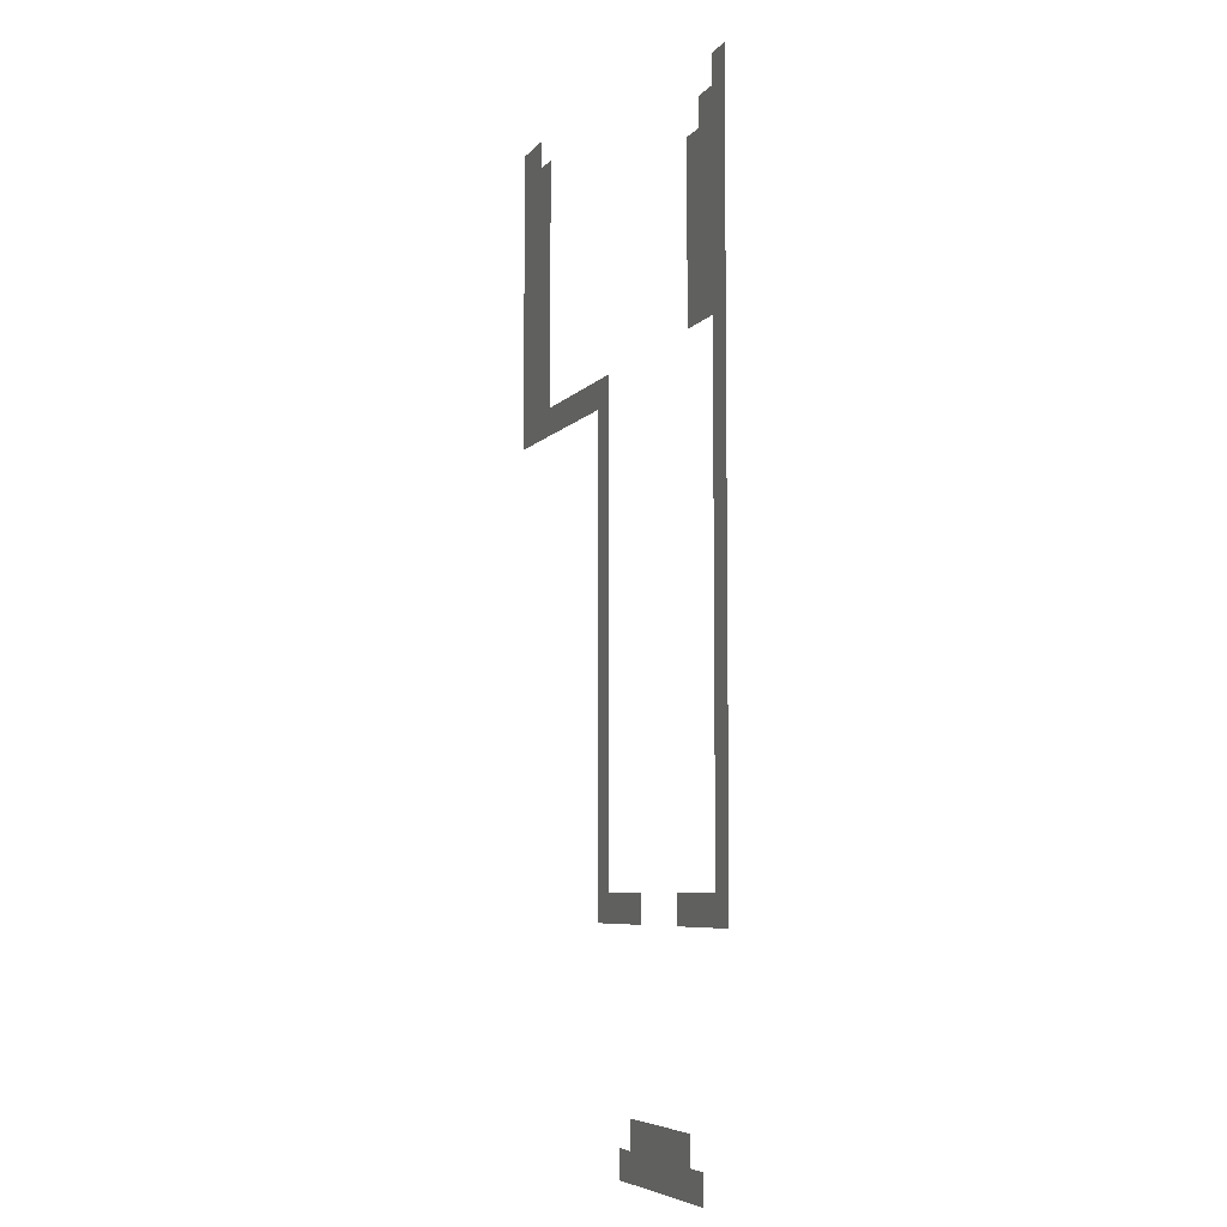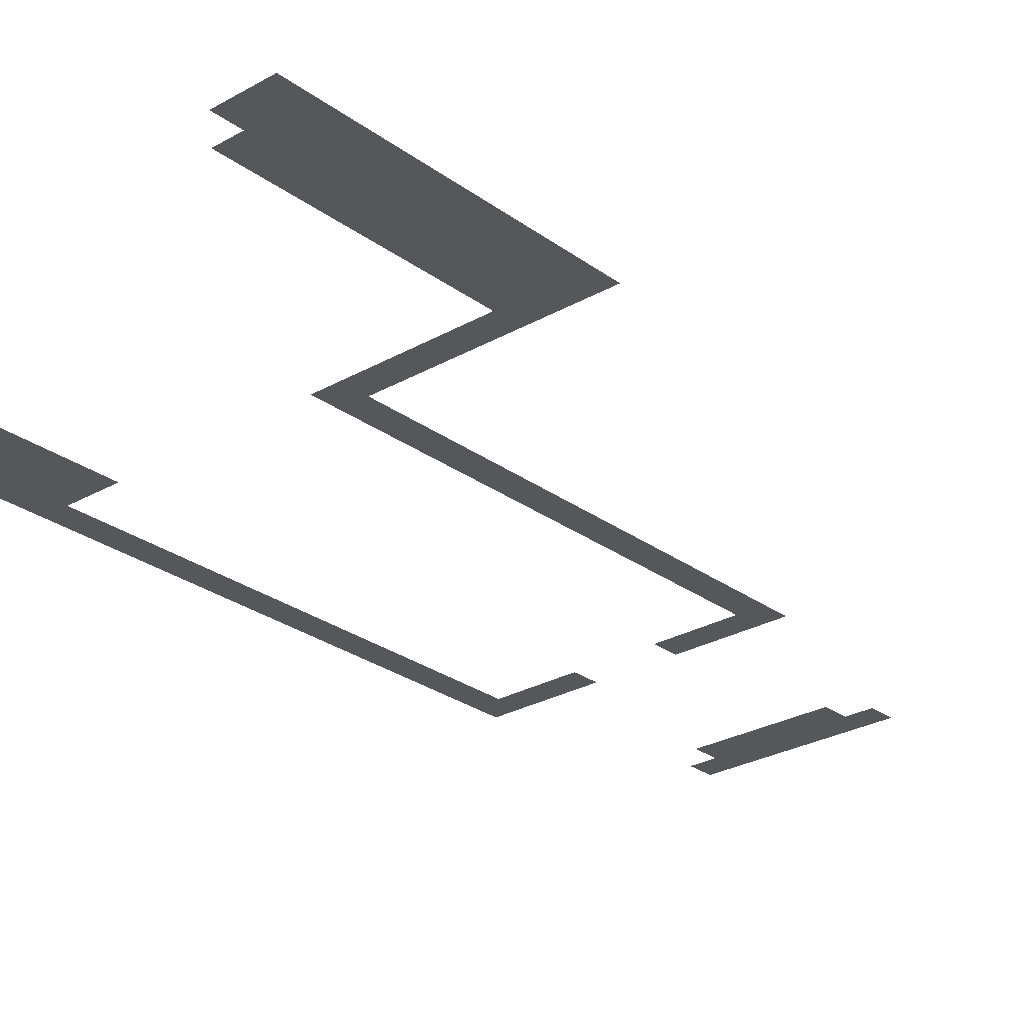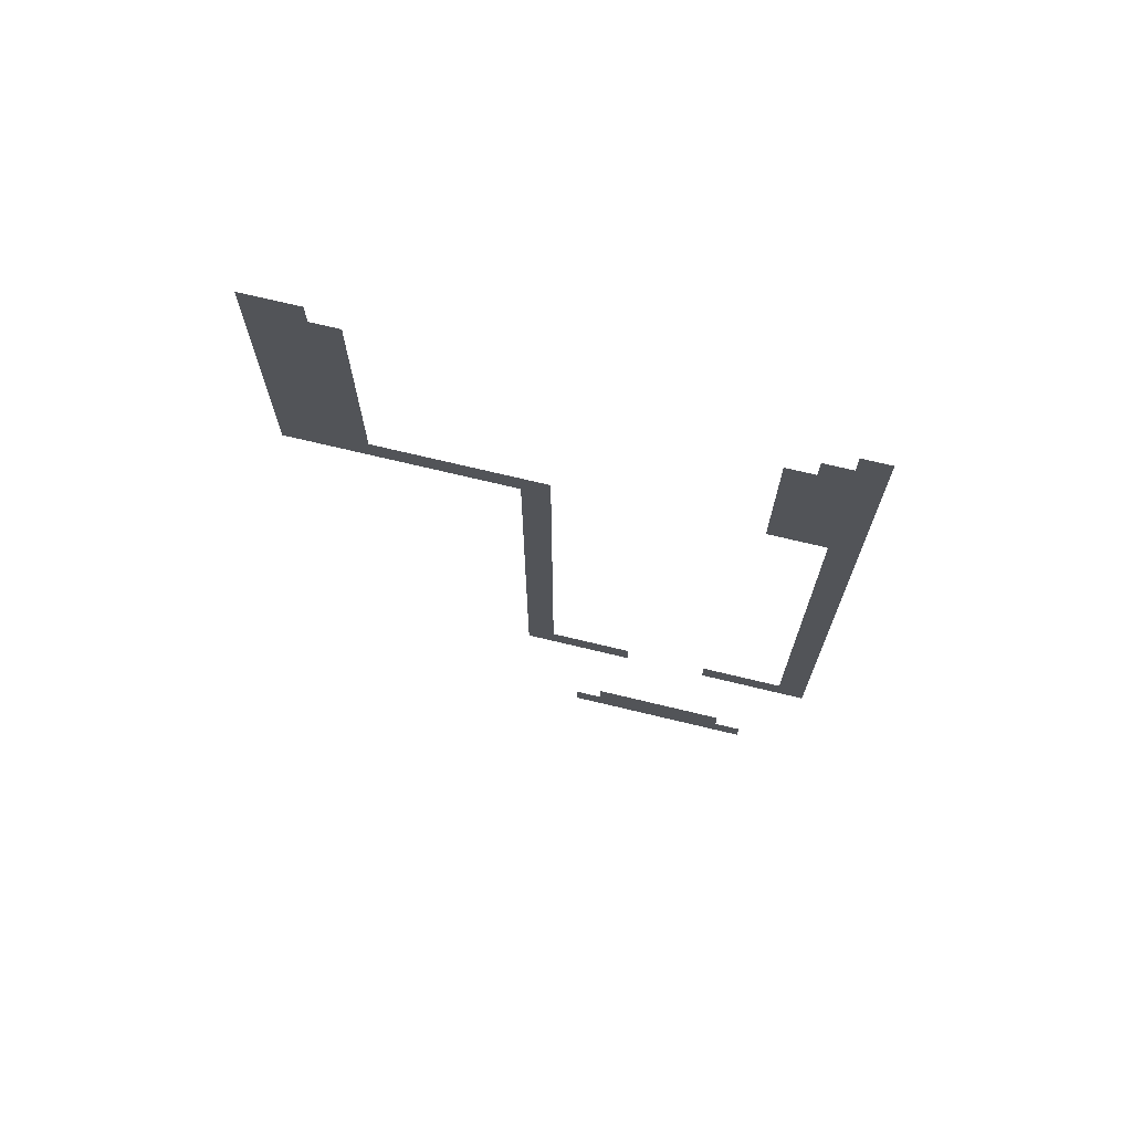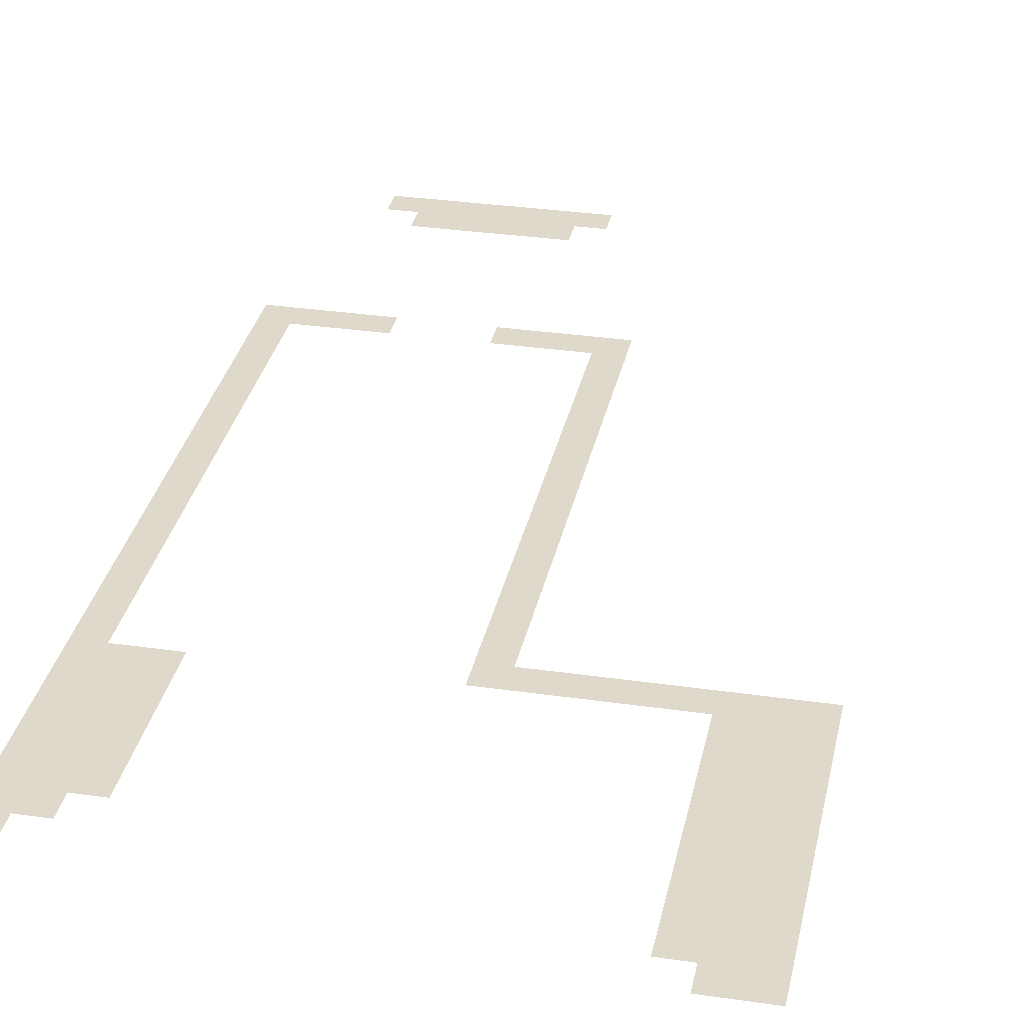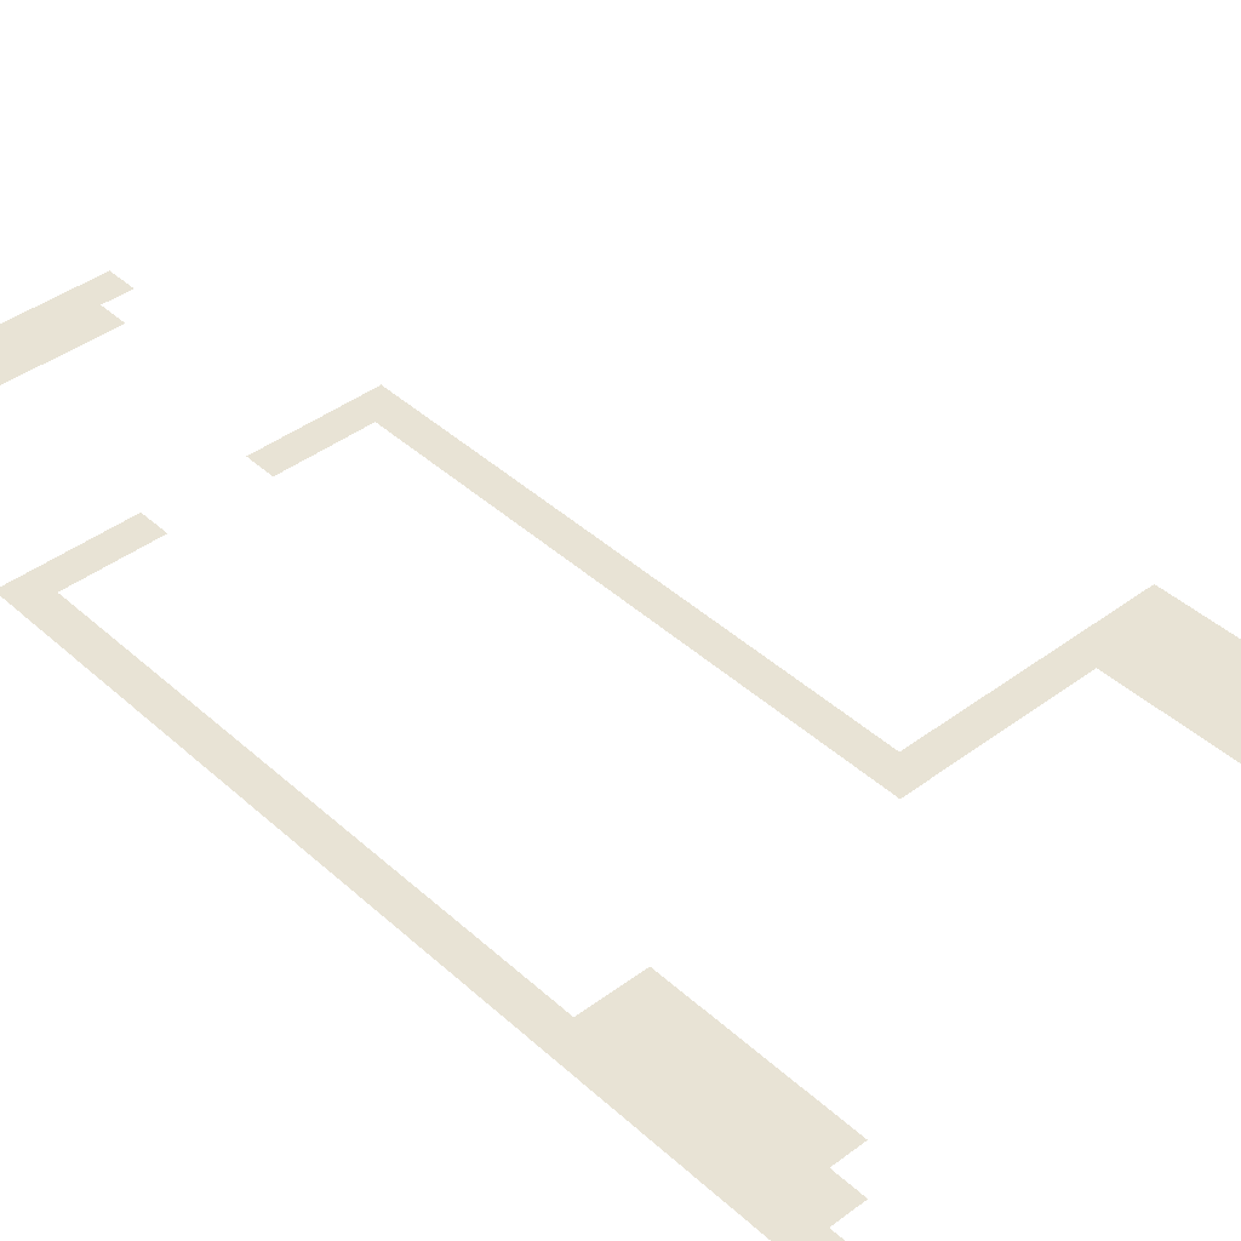
<metadata>
{"format":"obj","ext":"obj","renderer":"f3d","projection":"perspective","resolution":1024,"background":"white","views":[{"elev":-6.4,"azim":69.8,"up":"+Y"},{"elev":-27.0,"azim":-138.5,"up":"+Z"},{"elev":72.1,"azim":13.5,"up":"+Y"},{"elev":31.7,"azim":-168.4,"up":"+Z"},{"elev":41.2,"azim":137.7,"up":"+Z"}]}
</metadata>
<code>
v -77 -140 0
v -78 -140 0
v -78 -139 0
v -77 -139 0
v -78 -140 0
v -79 -140 0
v -79 -139 0
v -78 -139 0
v -76 -141 0
v -77 -141 0
v -77 -140 0
v -76 -140 0
v -77 -141 0
v -78 -141 0
v -78 -140 0
v -77 -140 0
v -78 -141 0
v -79 -141 0
v -79 -140 0
v -78 -140 0
v -60 -142 0
v -61 -142 0
v -61 -141 0
v -60 -141 0
v -76 -142 0
v -77 -142 0
v -77 -141 0
v -76 -141 0
v -77 -142 0
v -78 -142 0
v -78 -141 0
v -77 -141 0
v -78 -142 0
v -79 -142 0
v -79 -141 0
v -78 -141 0
v -60 -143 0
v -61 -143 0
v -61 -142 0
v -60 -142 0
v -61 -143 0
v -62 -143 0
v -62 -142 0
v -61 -142 0
v -76 -143 0
v -77 -143 0
v -77 -142 0
v -76 -142 0
v -77 -143 0
v -78 -143 0
v -78 -142 0
v -77 -142 0
v -78 -143 0
v -79 -143 0
v -79 -142 0
v -78 -142 0
v -60 -144 0
v -61 -144 0
v -61 -143 0
v -60 -143 0
v -61 -144 0
v -62 -144 0
v -62 -143 0
v -61 -143 0
v -62 -144 0
v -63 -144 0
v -63 -143 0
v -62 -143 0
v -76 -144 0
v -77 -144 0
v -77 -143 0
v -76 -143 0
v -77 -144 0
v -78 -144 0
v -78 -143 0
v -77 -143 0
v -78 -144 0
v -79 -144 0
v -79 -143 0
v -78 -143 0
v -60 -145 0
v -61 -145 0
v -61 -144 0
v -60 -144 0
v -61 -145 0
v -62 -145 0
v -62 -144 0
v -61 -144 0
v -62 -145 0
v -63 -145 0
v -63 -144 0
v -62 -144 0
v -76 -145 0
v -77 -145 0
v -77 -144 0
v -76 -144 0
v -77 -145 0
v -78 -145 0
v -78 -144 0
v -77 -144 0
v -78 -145 0
v -79 -145 0
v -79 -144 0
v -78 -144 0
v -60 -146 0
v -61 -146 0
v -61 -145 0
v -60 -145 0
v -61 -146 0
v -62 -146 0
v -62 -145 0
v -61 -145 0
v -62 -146 0
v -63 -146 0
v -63 -145 0
v -62 -145 0
v -76 -146 0
v -77 -146 0
v -77 -145 0
v -76 -145 0
v -77 -146 0
v -78 -146 0
v -78 -145 0
v -77 -145 0
v -78 -146 0
v -79 -146 0
v -79 -145 0
v -78 -145 0
v -60 -147 0
v -61 -147 0
v -61 -146 0
v -60 -146 0
v -61 -147 0
v -62 -147 0
v -62 -146 0
v -61 -146 0
v -62 -147 0
v -63 -147 0
v -63 -146 0
v -62 -146 0
v -76 -147 0
v -77 -147 0
v -77 -146 0
v -76 -146 0
v -77 -147 0
v -78 -147 0
v -78 -146 0
v -77 -146 0
v -78 -147 0
v -79 -147 0
v -79 -146 0
v -78 -146 0
v -60 -148 0
v -61 -148 0
v -61 -147 0
v -60 -147 0
v -61 -148 0
v -62 -148 0
v -62 -147 0
v -61 -147 0
v -62 -148 0
v -63 -148 0
v -63 -147 0
v -62 -147 0
v -76 -148 0
v -77 -148 0
v -77 -147 0
v -76 -147 0
v -77 -148 0
v -78 -148 0
v -78 -147 0
v -77 -147 0
v -78 -148 0
v -79 -148 0
v -79 -147 0
v -78 -147 0
v -60 -149 0
v -61 -149 0
v -61 -148 0
v -60 -148 0
v -61 -149 0
v -62 -149 0
v -62 -148 0
v -61 -148 0
v -62 -149 0
v -63 -149 0
v -63 -148 0
v -62 -148 0
v -76 -149 0
v -77 -149 0
v -77 -148 0
v -76 -148 0
v -77 -149 0
v -78 -149 0
v -78 -148 0
v -77 -148 0
v -78 -149 0
v -79 -149 0
v -79 -148 0
v -78 -148 0
v -60 -150 0
v -61 -150 0
v -61 -149 0
v -60 -149 0
v -70 -150 0
v -71 -150 0
v -71 -149 0
v -70 -149 0
v -71 -150 0
v -72 -150 0
v -72 -149 0
v -71 -149 0
v -72 -150 0
v -73 -150 0
v -73 -149 0
v -72 -149 0
v -73 -150 0
v -74 -150 0
v -74 -149 0
v -73 -149 0
v -74 -150 0
v -75 -150 0
v -75 -149 0
v -74 -149 0
v -75 -150 0
v -76 -150 0
v -76 -149 0
v -75 -149 0
v -76 -150 0
v -77 -150 0
v -77 -149 0
v -76 -149 0
v -77 -150 0
v -78 -150 0
v -78 -149 0
v -77 -149 0
v -78 -150 0
v -79 -150 0
v -79 -149 0
v -78 -149 0
v -60 -151 0
v -61 -151 0
v -61 -150 0
v -60 -150 0
v -70 -151 0
v -71 -151 0
v -71 -150 0
v -70 -150 0
v -60 -152 0
v -61 -152 0
v -61 -151 0
v -60 -151 0
v -70 -152 0
v -71 -152 0
v -71 -151 0
v -70 -151 0
v -60 -153 0
v -61 -153 0
v -61 -152 0
v -60 -152 0
v -70 -153 0
v -71 -153 0
v -71 -152 0
v -70 -152 0
v -60 -154 0
v -61 -154 0
v -61 -153 0
v -60 -153 0
v -70 -154 0
v -71 -154 0
v -71 -153 0
v -70 -153 0
v -60 -155 0
v -61 -155 0
v -61 -154 0
v -60 -154 0
v -70 -155 0
v -71 -155 0
v -71 -154 0
v -70 -154 0
v -60 -156 0
v -61 -156 0
v -61 -155 0
v -60 -155 0
v -70 -156 0
v -71 -156 0
v -71 -155 0
v -70 -155 0
v -60 -157 0
v -61 -157 0
v -61 -156 0
v -60 -156 0
v -70 -157 0
v -71 -157 0
v -71 -156 0
v -70 -156 0
v -60 -158 0
v -61 -158 0
v -61 -157 0
v -60 -157 0
v -70 -158 0
v -71 -158 0
v -71 -157 0
v -70 -157 0
v -60 -159 0
v -61 -159 0
v -61 -158 0
v -60 -158 0
v -70 -159 0
v -71 -159 0
v -71 -158 0
v -70 -158 0
v -60 -160 0
v -61 -160 0
v -61 -159 0
v -60 -159 0
v -70 -160 0
v -71 -160 0
v -71 -159 0
v -70 -159 0
v -60 -161 0
v -61 -161 0
v -61 -160 0
v -60 -160 0
v -70 -161 0
v -71 -161 0
v -71 -160 0
v -70 -160 0
v -60 -162 0
v -61 -162 0
v -61 -161 0
v -60 -161 0
v -70 -162 0
v -71 -162 0
v -71 -161 0
v -70 -161 0
v -60 -163 0
v -61 -163 0
v -61 -162 0
v -60 -162 0
v -70 -163 0
v -71 -163 0
v -71 -162 0
v -70 -162 0
v -60 -164 0
v -61 -164 0
v -61 -163 0
v -60 -163 0
v -70 -164 0
v -71 -164 0
v -71 -163 0
v -70 -163 0
v -60 -165 0
v -61 -165 0
v -61 -164 0
v -60 -164 0
v -70 -165 0
v -71 -165 0
v -71 -164 0
v -70 -164 0
v -60 -166 0
v -61 -166 0
v -61 -165 0
v -60 -165 0
v -70 -166 0
v -71 -166 0
v -71 -165 0
v -70 -165 0
v -60 -167 0
v -61 -167 0
v -61 -166 0
v -60 -166 0
v -61 -167 0
v -62 -167 0
v -62 -166 0
v -61 -166 0
v -62 -167 0
v -63 -167 0
v -63 -166 0
v -62 -166 0
v -63 -167 0
v -64 -167 0
v -64 -166 0
v -63 -166 0
v -67 -167 0
v -68 -167 0
v -68 -166 0
v -67 -166 0
v -68 -167 0
v -69 -167 0
v -69 -166 0
v -68 -166 0
v -69 -167 0
v -70 -167 0
v -70 -166 0
v -69 -166 0
v -70 -167 0
v -71 -167 0
v -71 -166 0
v -70 -166 0
v -63 -174 0
v -64 -174 0
v -64 -173 0
v -63 -173 0
v -64 -174 0
v -65 -174 0
v -65 -173 0
v -64 -173 0
v -65 -174 0
v -66 -174 0
v -66 -173 0
v -65 -173 0
v -66 -174 0
v -67 -174 0
v -67 -173 0
v -66 -173 0
v -67 -174 0
v -68 -174 0
v -68 -173 0
v -67 -173 0
v -62 -175 0
v -63 -175 0
v -63 -174 0
v -62 -174 0
v -63 -175 0
v -64 -175 0
v -64 -174 0
v -63 -174 0
v -64 -175 0
v -65 -175 0
v -65 -174 0
v -64 -174 0
v -65 -175 0
v -66 -175 0
v -66 -174 0
v -65 -174 0
v -66 -175 0
v -67 -175 0
v -67 -174 0
v -66 -174 0
v -67 -175 0
v -68 -175 0
v -68 -174 0
v -67 -174 0
v -68 -175 0
v -69 -175 0
v -69 -174 0
v -68 -174 0
g map2_mesh_0026
f 1 2 3 4
f 5 6 7 8
f 9 10 11 12
f 13 14 15 16
f 17 18 19 20
f 21 22 23 24
f 25 26 27 28
f 29 30 31 32
f 33 34 35 36
f 37 38 39 40
f 41 42 43 44
f 45 46 47 48
f 49 50 51 52
f 53 54 55 56
f 57 58 59 60
f 61 62 63 64
f 65 66 67 68
f 69 70 71 72
f 73 74 75 76
f 77 78 79 80
f 81 82 83 84
f 85 86 87 88
f 89 90 91 92
f 93 94 95 96
f 97 98 99 100
f 101 102 103 104
f 105 106 107 108
f 109 110 111 112
f 113 114 115 116
f 117 118 119 120
f 121 122 123 124
f 125 126 127 128
f 129 130 131 132
f 133 134 135 136
f 137 138 139 140
f 141 142 143 144
f 145 146 147 148
f 149 150 151 152
f 153 154 155 156
f 157 158 159 160
f 161 162 163 164
f 165 166 167 168
f 169 170 171 172
f 173 174 175 176
f 177 178 179 180
f 181 182 183 184
f 185 186 187 188
f 189 190 191 192
f 193 194 195 196
f 197 198 199 200
f 201 202 203 204
f 205 206 207 208
f 209 210 211 212
f 213 214 215 216
f 217 218 219 220
f 221 222 223 224
f 225 226 227 228
f 229 230 231 232
f 233 234 235 236
f 237 238 239 240
f 241 242 243 244
f 245 246 247 248
f 249 250 251 252
f 253 254 255 256
f 257 258 259 260
f 261 262 263 264
f 265 266 267 268
f 269 270 271 272
f 273 274 275 276
f 277 278 279 280
f 281 282 283 284
f 285 286 287 288
f 289 290 291 292
f 293 294 295 296
f 297 298 299 300
f 301 302 303 304
f 305 306 307 308
f 309 310 311 312
f 313 314 315 316
f 317 318 319 320
f 321 322 323 324
f 325 326 327 328
f 329 330 331 332
f 333 334 335 336
f 337 338 339 340
f 341 342 343 344
f 345 346 347 348
f 349 350 351 352
f 353 354 355 356
f 357 358 359 360
f 361 362 363 364
f 365 366 367 368
f 369 370 371 372
f 373 374 375 376
f 377 378 379 380
f 381 382 383 384
f 385 386 387 388
f 389 390 391 392
f 393 394 395 396
f 397 398 399 400
f 401 402 403 404
f 405 406 407 408
f 409 410 411 412
f 413 414 415 416
f 417 418 419 420
f 421 422 423 424
f 425 426 427 428
f 429 430 431 432
f 433 434 435 436
f 437 438 439 440
f 441 442 443 444
f 445 446 447 448

</code>
